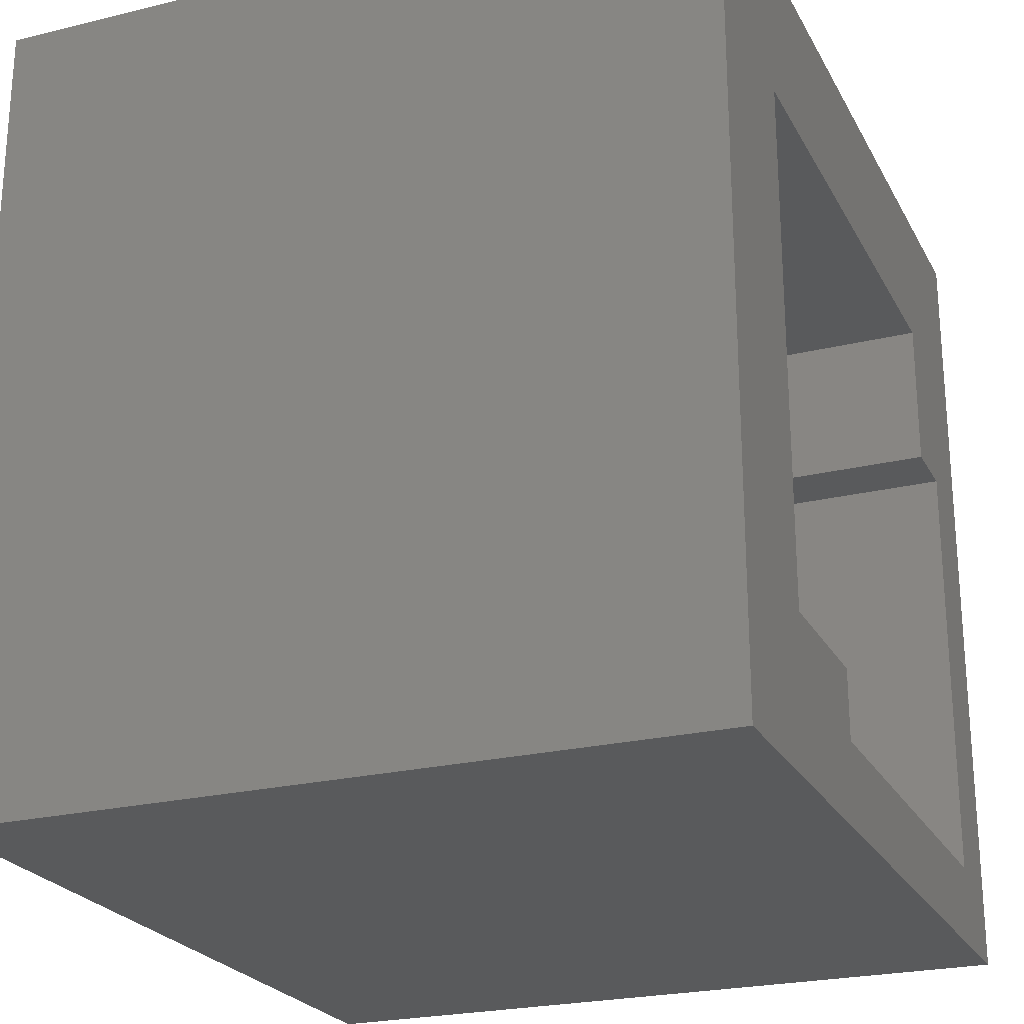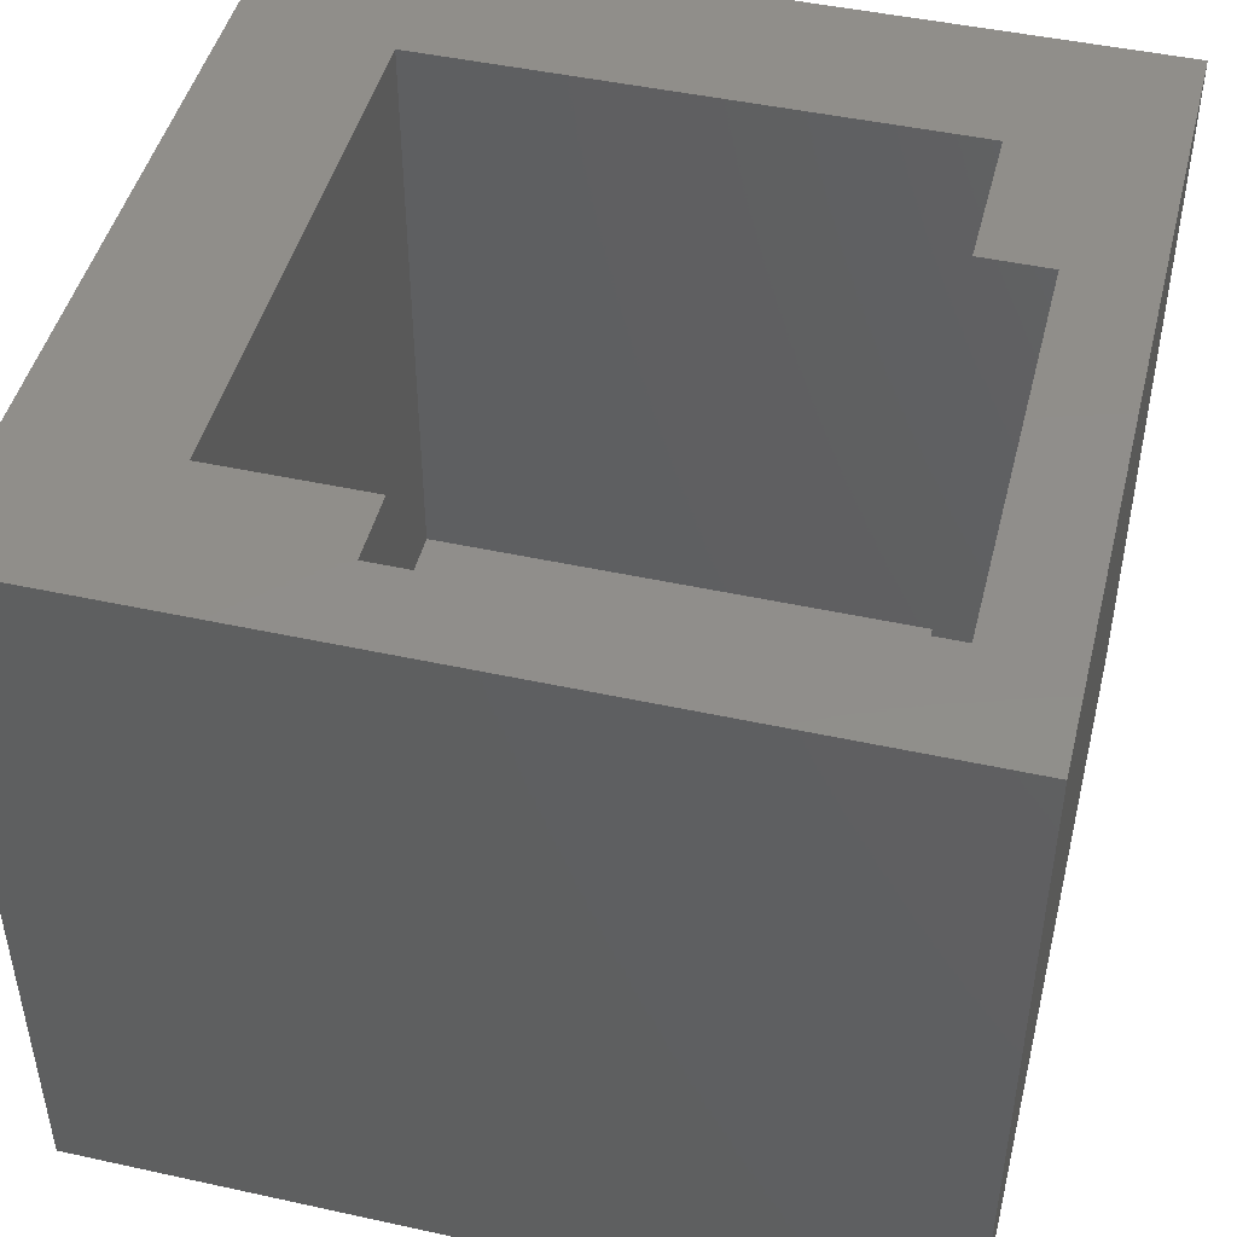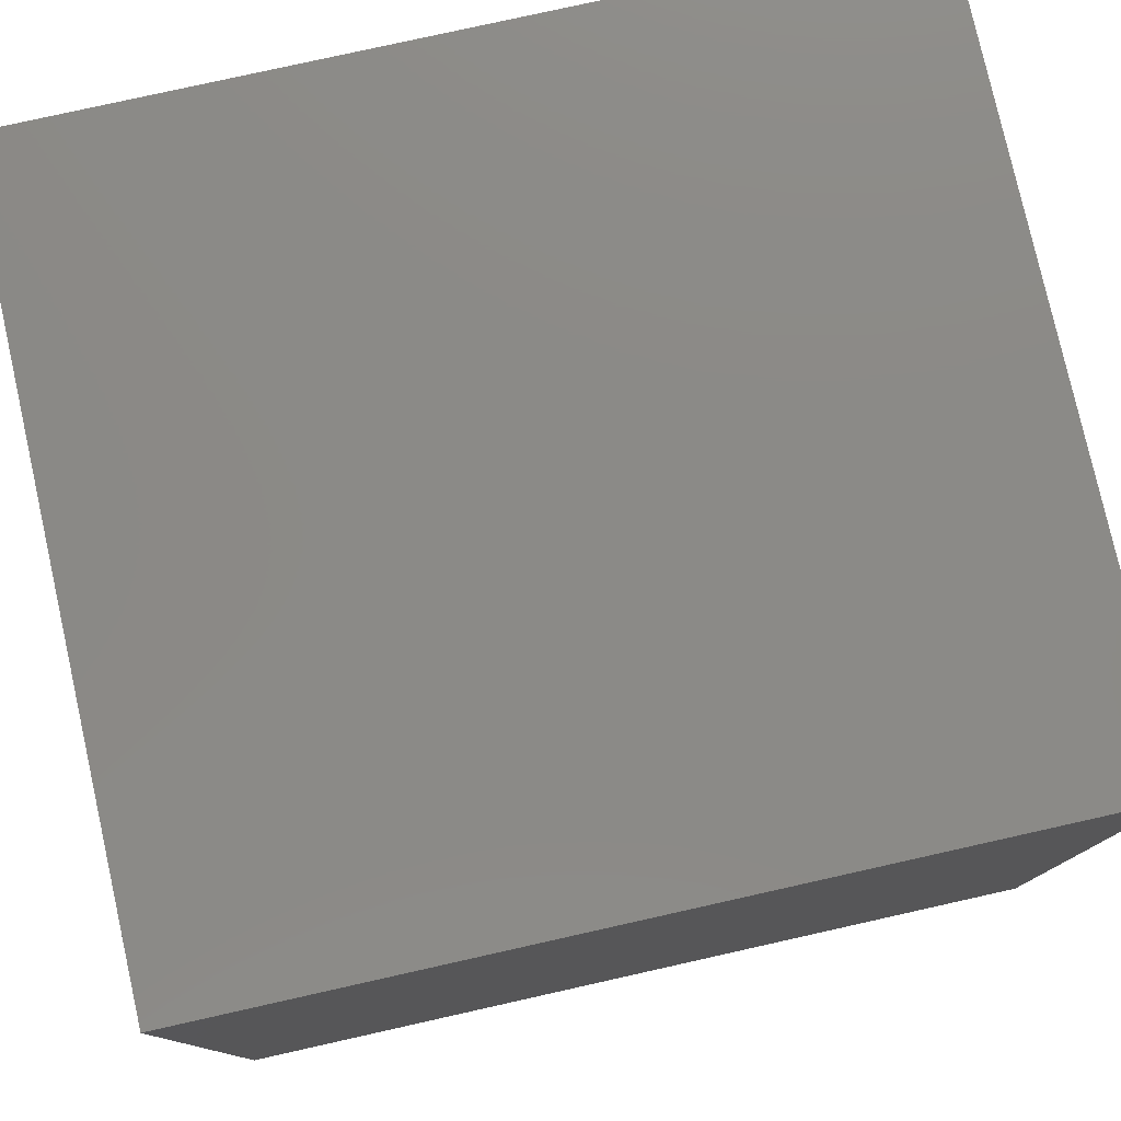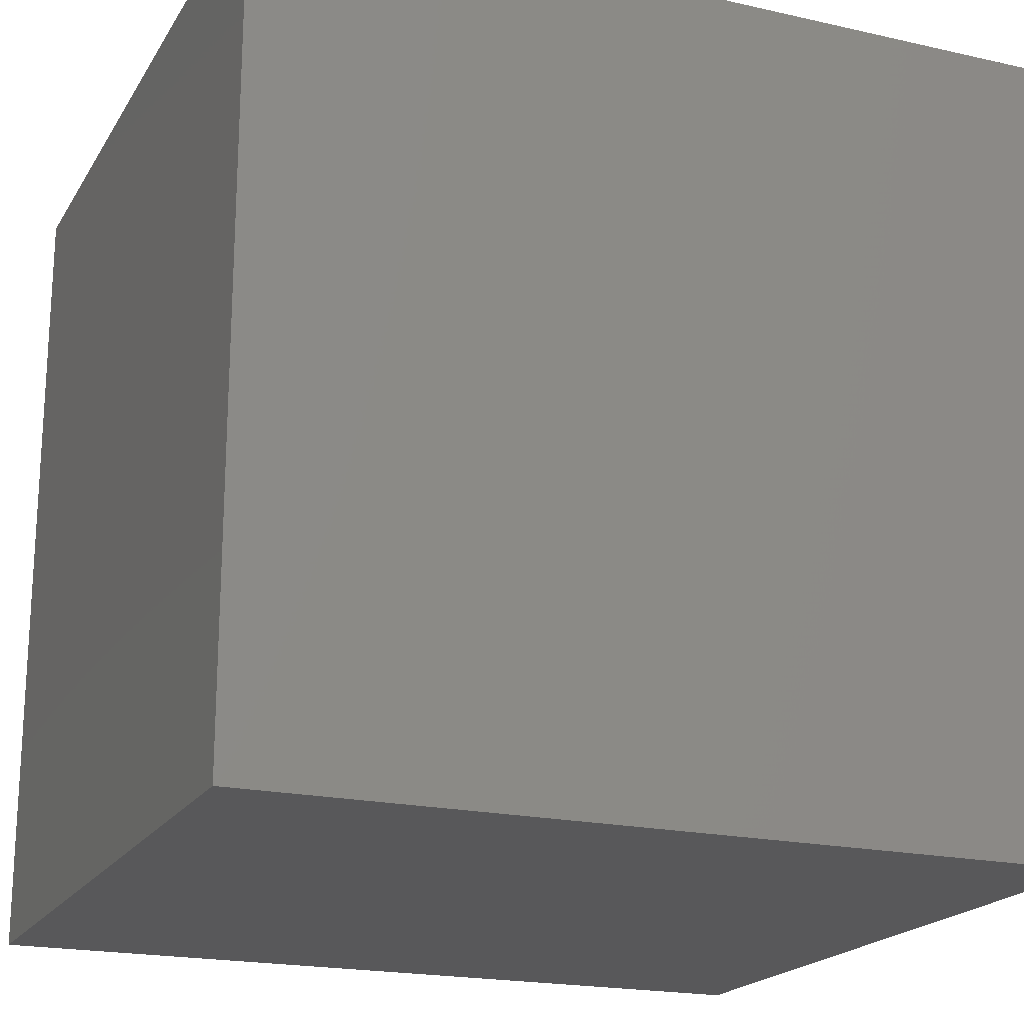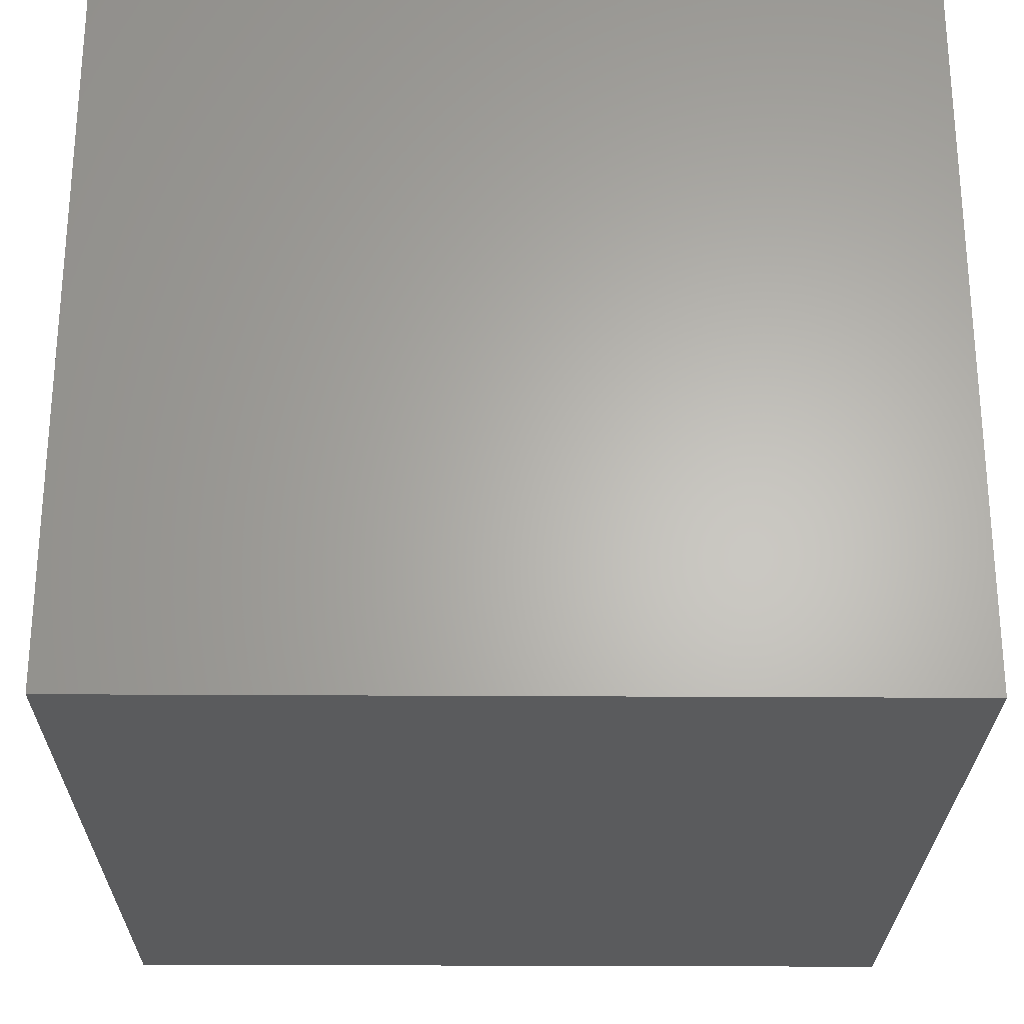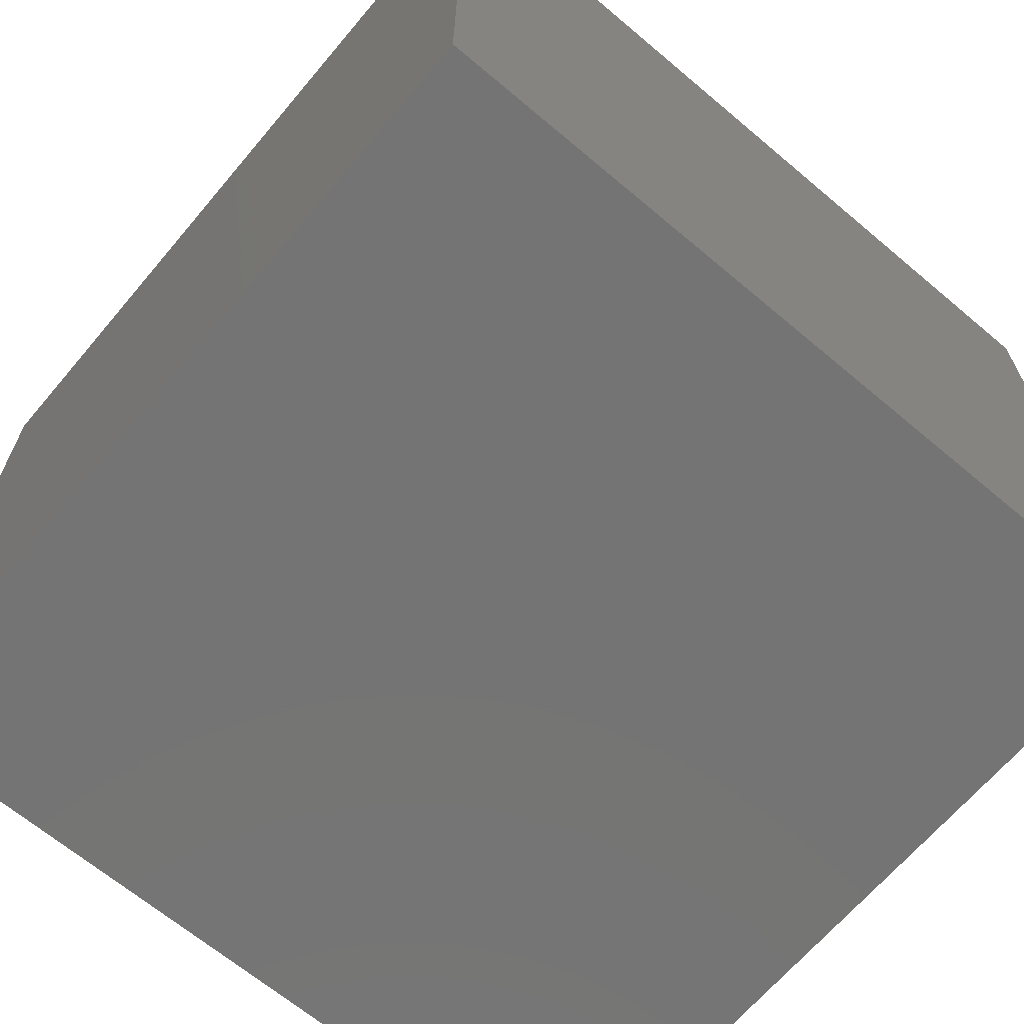
<metadata>
{"format":"stl","ext":"stl","renderer":"f3d","projection":"perspective","resolution":1024,"background":"white","views":[{"elev":-23.8,"azim":-67.8,"up":"+Y"},{"elev":46.6,"azim":14.0,"up":"+Z"},{"elev":78.6,"azim":167.4,"up":"+Y"},{"elev":-19.9,"azim":157.3,"up":"+Y"},{"elev":-25.8,"azim":-90.6,"up":"+Z"},{"elev":-66.6,"azim":-130.2,"up":"+Z"}]}
</metadata>
<code>
# stl→obj: 26 verts, 48 faces
v 0 -0.25 0.75
v -0.07812 -0.25 0.75
v 0 -0.25 0.25
v -0.07812 -0.25 0.25
v -0.5 -0.6719 0.75
v -0.5 -0.75 0.75
v -0.5 -0.6719 0.25
v -0.5 -0.75 0.25
v 0 -0.75 0.25
v -0.07812 -0.6719 0.25
v -0.8438 -0.8438 0.75
v -0.6719 -0.6719 0.75
v -0.8438 0.09375 0.75
v -0.6719 -0.07812 0.75
v 0.09375 0.09375 0.75
v -0.07812 -0.07812 0.75
v 0 -0.75 0.75
v 0.09375 -0.8438 0.75
v -0.6719 -0.6719 0.07812
v -0.07812 -0.6719 0.07812
v -0.07812 -0.07812 0.07812
v -0.6719 -0.07812 0.07812
v -0.8438 0.09375 -0.09375
v 0.09375 0.09375 -0.09375
v -0.8438 -0.8438 -0.09375
v 0.09375 -0.8438 -0.09375
f 1 2 3
f 3 2 4
f 5 6 7
f 7 6 8
f 3 4 9
f 9 4 10
f 9 10 8
f 8 10 7
f 6 5 11
f 11 5 12
f 11 12 13
f 13 12 14
f 13 14 15
f 15 14 16
f 15 16 1
f 1 16 2
f 6 11 17
f 17 11 18
f 17 18 1
f 1 18 15
f 5 7 12
f 12 7 19
f 7 10 19
f 19 10 20
f 16 21 2
f 2 21 4
f 21 20 4
f 4 20 10
f 17 1 9
f 9 1 3
f 6 17 8
f 8 17 9
f 12 19 14
f 14 19 22
f 22 21 14
f 14 21 16
f 23 24 25
f 25 24 26
f 24 15 26
f 26 15 18
f 13 23 11
f 11 23 25
f 13 15 23
f 23 15 24
f 11 25 18
f 18 25 26
f 22 19 21
f 21 19 20

</code>
